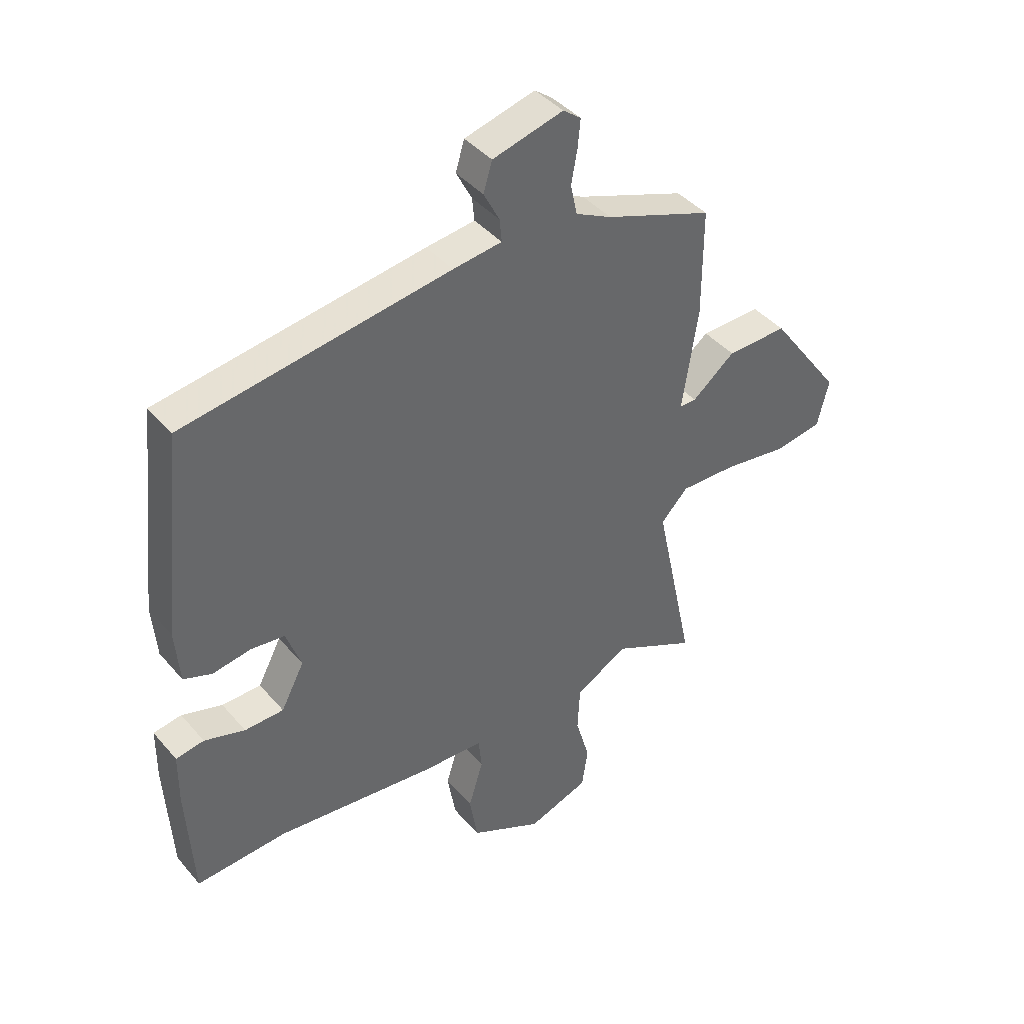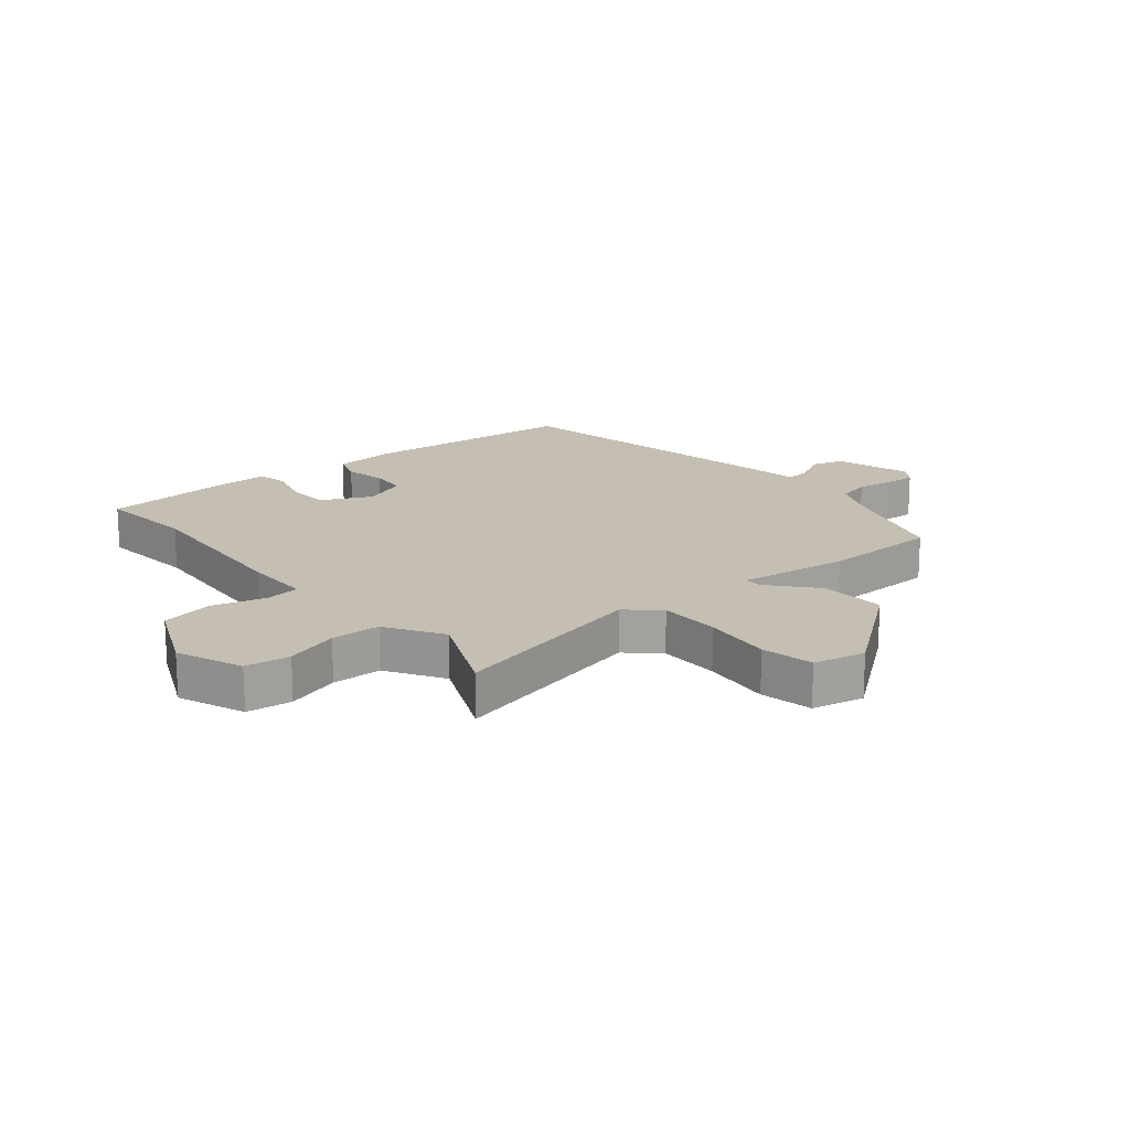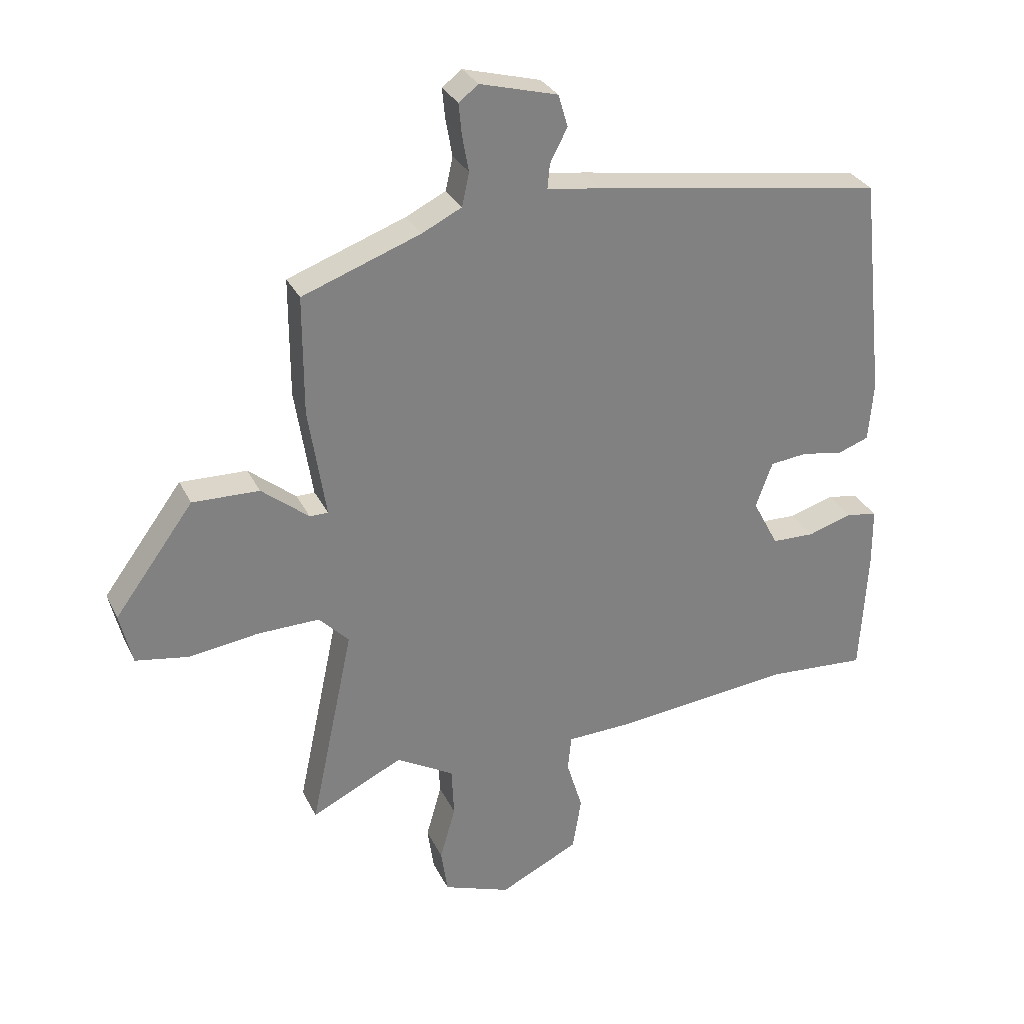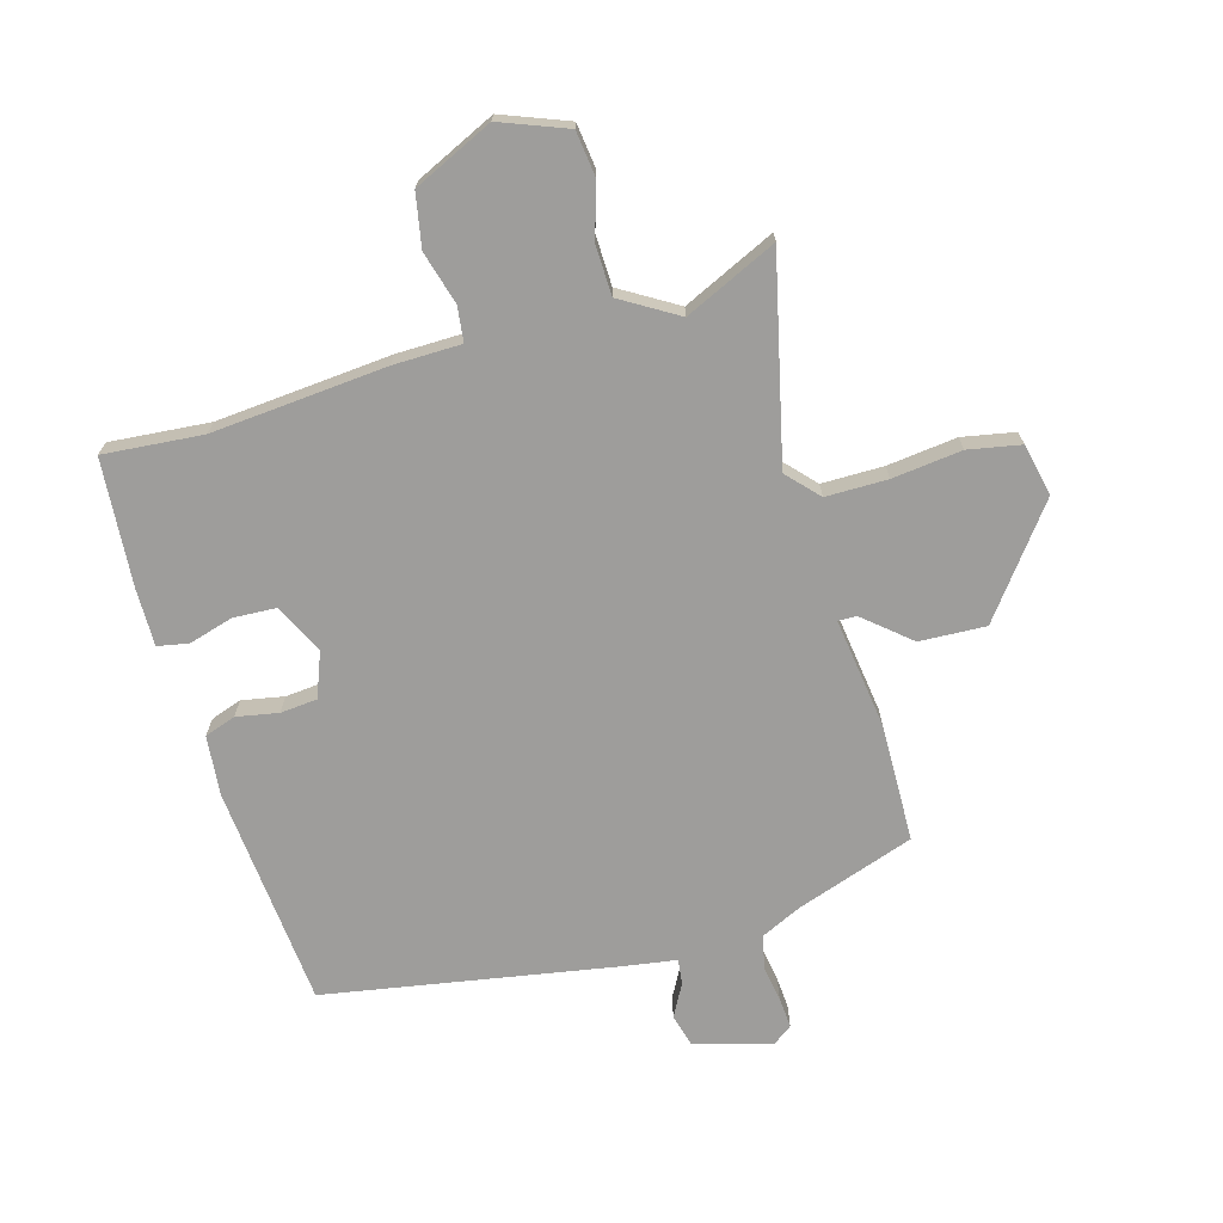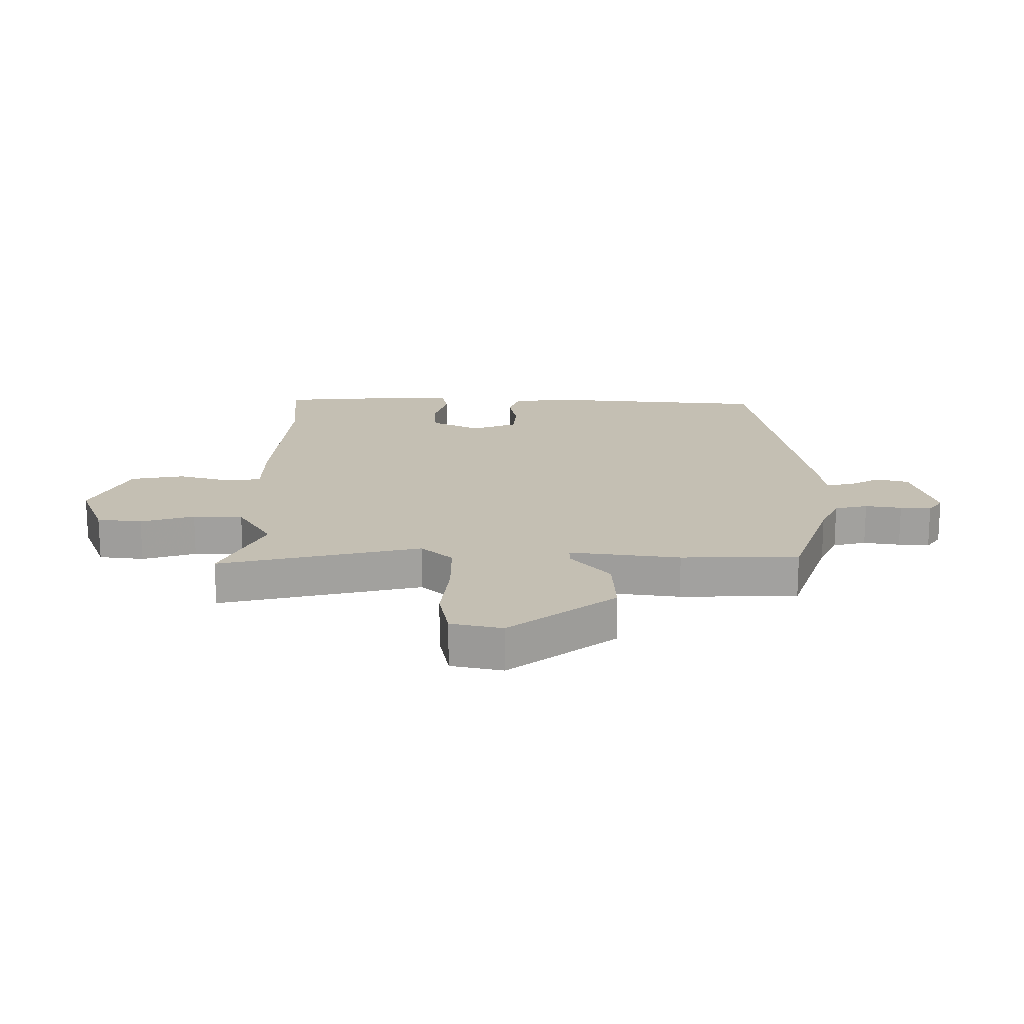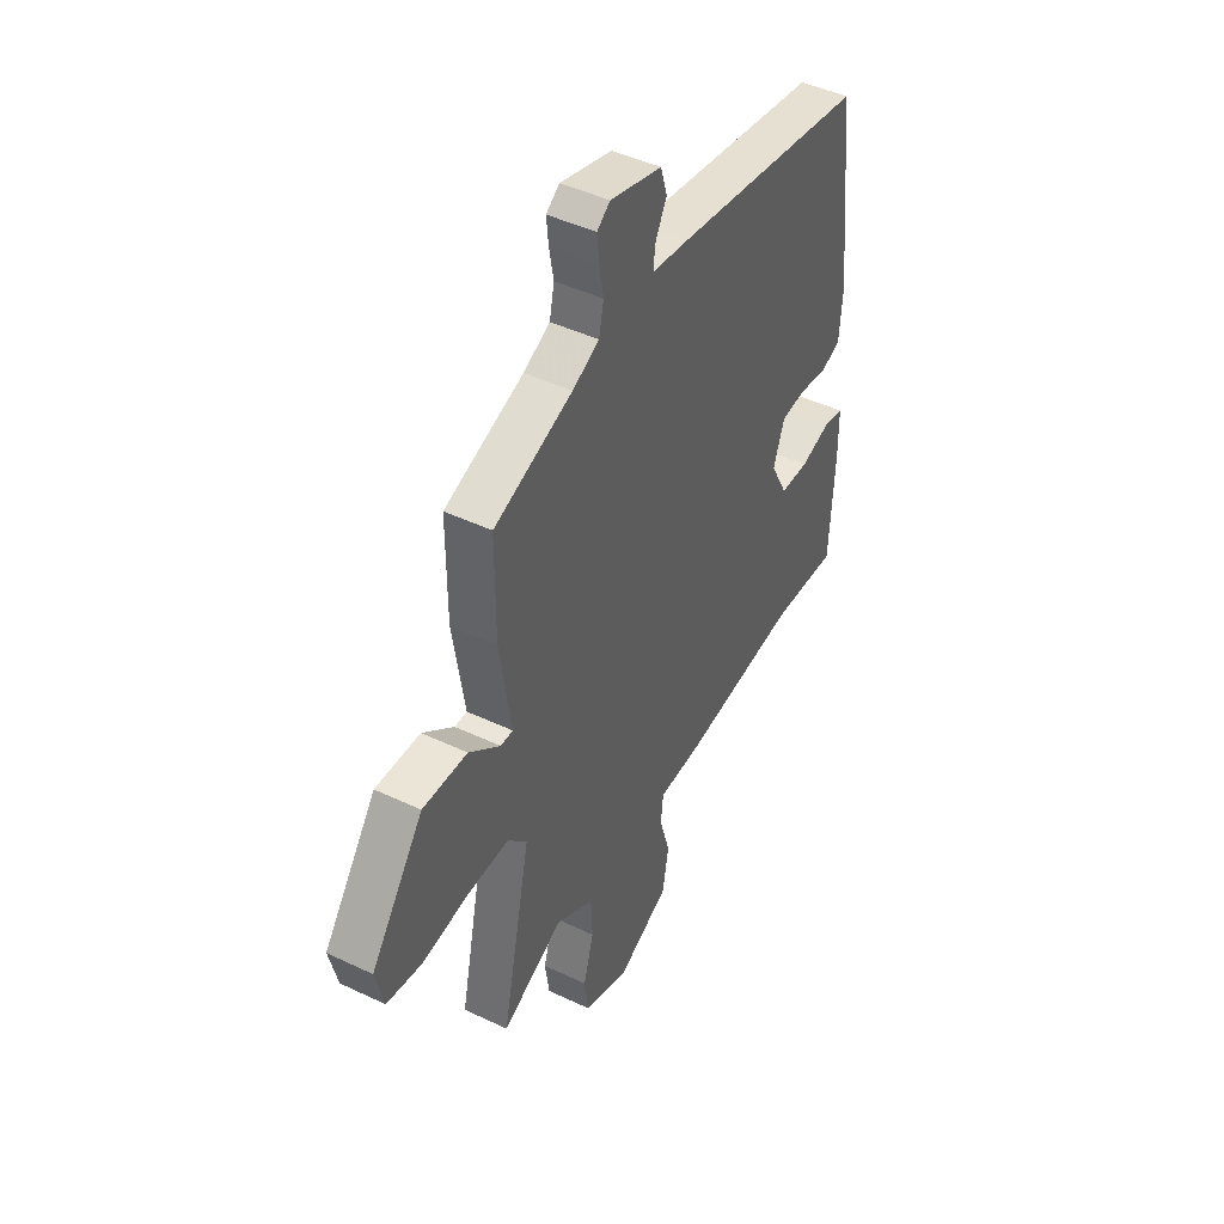
<metadata>
{"format":"obj","ext":"obj","renderer":"f3d","projection":"perspective","resolution":1024,"background":"white","views":[{"elev":41.3,"azim":143.5,"up":"+Z"},{"elev":17.6,"azim":-131.2,"up":"+Y"},{"elev":30.2,"azim":-22.2,"up":"+Z"},{"elev":-70.5,"azim":-165.2,"up":"+Y"},{"elev":17.9,"azim":-91.0,"up":"+Y"},{"elev":45.2,"azim":-61.2,"up":"+Z"}]}
</metadata>
<code>
v 0.529 0.07 -0.502
v 0.361 0.07 -0.491
v 0.067 0.07 -0.522
v -0.047 0.07 -0.526
v -0.053 0.07 -0.585
v -0.026 0.07 -0.674
v -0.041 0.07 -0.764
v -0.174 0.07 -0.829
v -0.287 0.07 -0.788
v -0.298 0.07 -0.712
v -0.272 0.07 -0.621
v -0.276 0.07 -0.537
v -0.373 0.07 -0.481
v -0.527 0.07 -0.556
v -0.454 0.07 -0.213
v -0.504 0.07 -0.161
v -0.608 0.07 -0.163
v -0.725 0.07 -0.179
v -0.814 0.07 -0.164
v -0.835 0.07 -0.077
v -0.702 0.07 0.104
v -0.59 0.07 0.101
v -0.511 0.07 0.037
v -0.48 0.07 0.037
v -0.509 0.07 0.223
v -0.509 0.07 0.422
v -0.311 0.07 0.494
v -0.244 0.07 0.527
v -0.232 0.07 0.583
v -0.243 0.07 0.644
v -0.248 0.07 0.696
v -0.215 0.07 0.721
v -0.085 0.07 0.686
v -0.069 0.07 0.632
v -0.098 0.07 0.576
v -0.102 0.07 0.534
v -0.012 0.07 0.522
v 0.478 0.07 0.446
v 0.519 0.07 0.071
v 0.511 0.07 -0.029
v 0.459 0.07 -0.048
v 0.388 0.07 -0.036
v 0.326 0.07 -0.043
v 0.298 0.07 -0.12
v 0.341 0.07 -0.202
v 0.413 0.07 -0.204
v 0.488 0.07 -0.181
v 0.54 0.07 -0.19
v 0.541 0.07 -0.287
v 0.529 0 -0.502
v 0.361 0 -0.491
v 0.067 0 -0.522
v -0.047 0 -0.526
v -0.053 0 -0.585
v -0.026 0 -0.674
v -0.041 0 -0.764
v -0.174 0 -0.829
v -0.287 0 -0.788
v -0.298 0 -0.712
v -0.272 0 -0.621
v -0.276 0 -0.537
v -0.373 0 -0.481
v -0.527 0 -0.556
v -0.454 0 -0.213
v -0.504 0 -0.161
v -0.608 0 -0.163
v -0.725 0 -0.179
v -0.814 0 -0.164
v -0.835 0 -0.077
v -0.702 0 0.104
v -0.59 0 0.101
v -0.511 0 0.037
v -0.48 0 0.037
v -0.509 0 0.223
v -0.509 0 0.422
v -0.311 0 0.494
v -0.244 0 0.527
v -0.232 0 0.583
v -0.243 0 0.644
v -0.248 0 0.696
v -0.215 0 0.721
v -0.085 0 0.686
v -0.069 0 0.632
v -0.098 0 0.576
v -0.102 0 0.534
v -0.012 0 0.522
v 0.478 0 0.446
v 0.519 0 0.071
v 0.511 0 -0.029
v 0.459 0 -0.048
v 0.388 0 -0.036
v 0.326 0 -0.043
v 0.298 0 -0.12
v 0.341 0 -0.202
v 0.413 0 -0.204
v 0.488 0 -0.181
v 0.54 0 -0.19
v 0.541 0 -0.287
f 46 47 48 49
f 45 46 49 1
f 39 40 41 42
f 39 42 43
f 36 37 38 39
f 36 39 43
f 32 33 34 35
f 32 35 36
f 29 30 31 32
f 29 32 36
f 28 29 36 43
f 24 25 26 27
f 24 27 28 43
f 20 21 22 23
f 17 18 19 20
f 16 17 20 23
f 15 16 23 24
f 13 14 15
f 12 13 15 24
f 8 9 10 11
f 8 11 12
f 5 6 7 8
f 4 5 8 12
f 2 3 4
f 2 4 12 24
f 45 1 2 24
f 24 43 44
f 24 44 45
f 98 97 96 95
f 50 98 95 94
f 91 90 89 88
f 92 91 88
f 88 87 86 85
f 92 88 85
f 84 83 82 81
f 85 84 81
f 81 80 79 78
f 85 81 78
f 92 85 78 77
f 76 75 74 73
f 92 77 76 73
f 72 71 70 69
f 69 68 67 66
f 72 69 66 65
f 73 72 65 64
f 64 63 62
f 73 64 62 61
f 60 59 58 57
f 61 60 57
f 57 56 55 54
f 61 57 54 53
f 53 52 51
f 73 61 53 51
f 73 51 50 94
f 93 92 73
f 94 93 73
f 1 50 51 2
f 2 51 52 3
f 3 52 53 4
f 4 53 54 5
f 5 54 55 6
f 6 55 56 7
f 7 56 57 8
f 8 57 58 9
f 9 58 59 10
f 10 59 60 11
f 11 60 61 12
f 12 61 62 13
f 13 62 63 14
f 14 63 64 15
f 15 64 65 16
f 16 65 66 17
f 17 66 67 18
f 18 67 68 19
f 19 68 69 20
f 20 69 70 21
f 21 70 71 22
f 22 71 72 23
f 23 72 73 24
f 24 73 74 25
f 25 74 75 26
f 26 75 76 27
f 27 76 77 28
f 28 77 78 29
f 29 78 79 30
f 30 79 80 31
f 31 80 81 32
f 32 81 82 33
f 33 82 83 34
f 34 83 84 35
f 35 84 85 36
f 36 85 86 37
f 37 86 87 38
f 38 87 88 39
f 39 88 89 40
f 40 89 90 41
f 41 90 91 42
f 42 91 92 43
f 43 92 93 44
f 44 93 94 45
f 45 94 95 46
f 46 95 96 47
f 47 96 97 48
f 48 97 98 49
f 49 98 50 1

</code>
